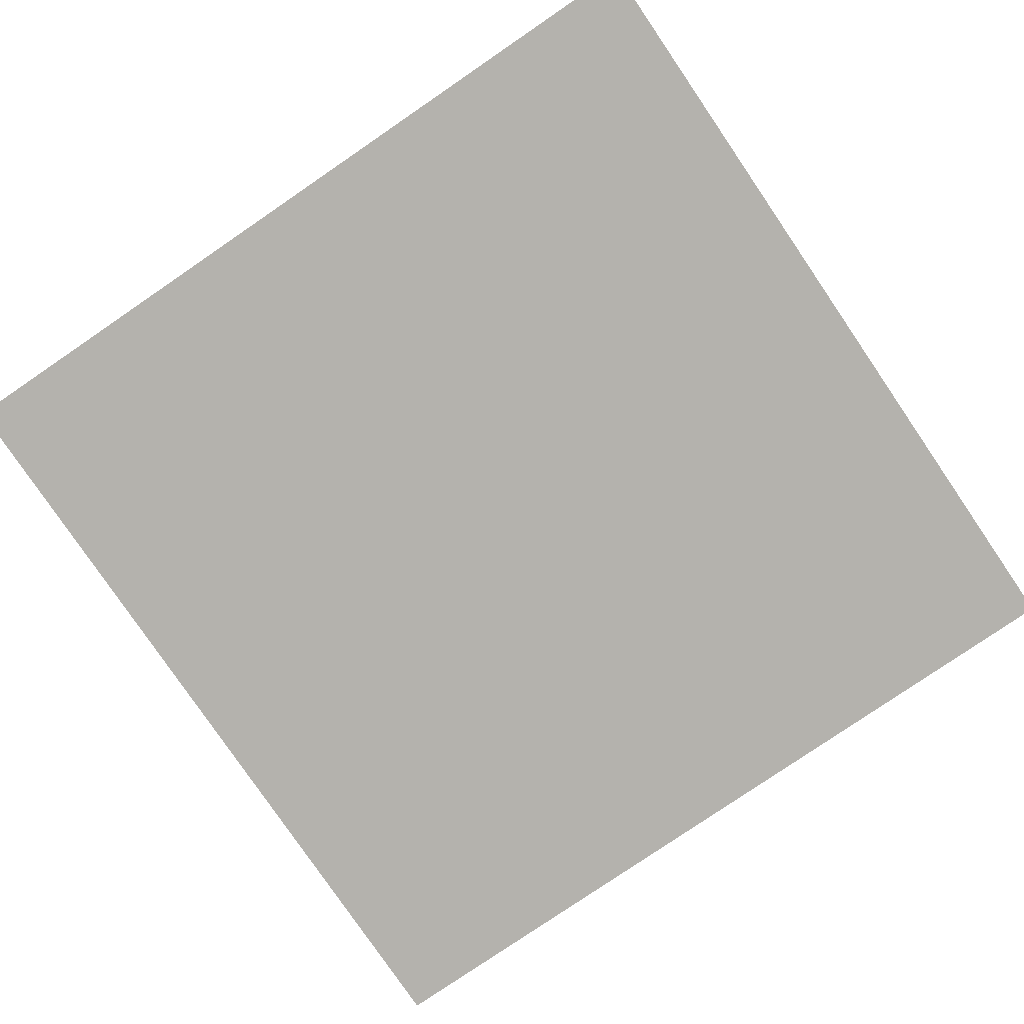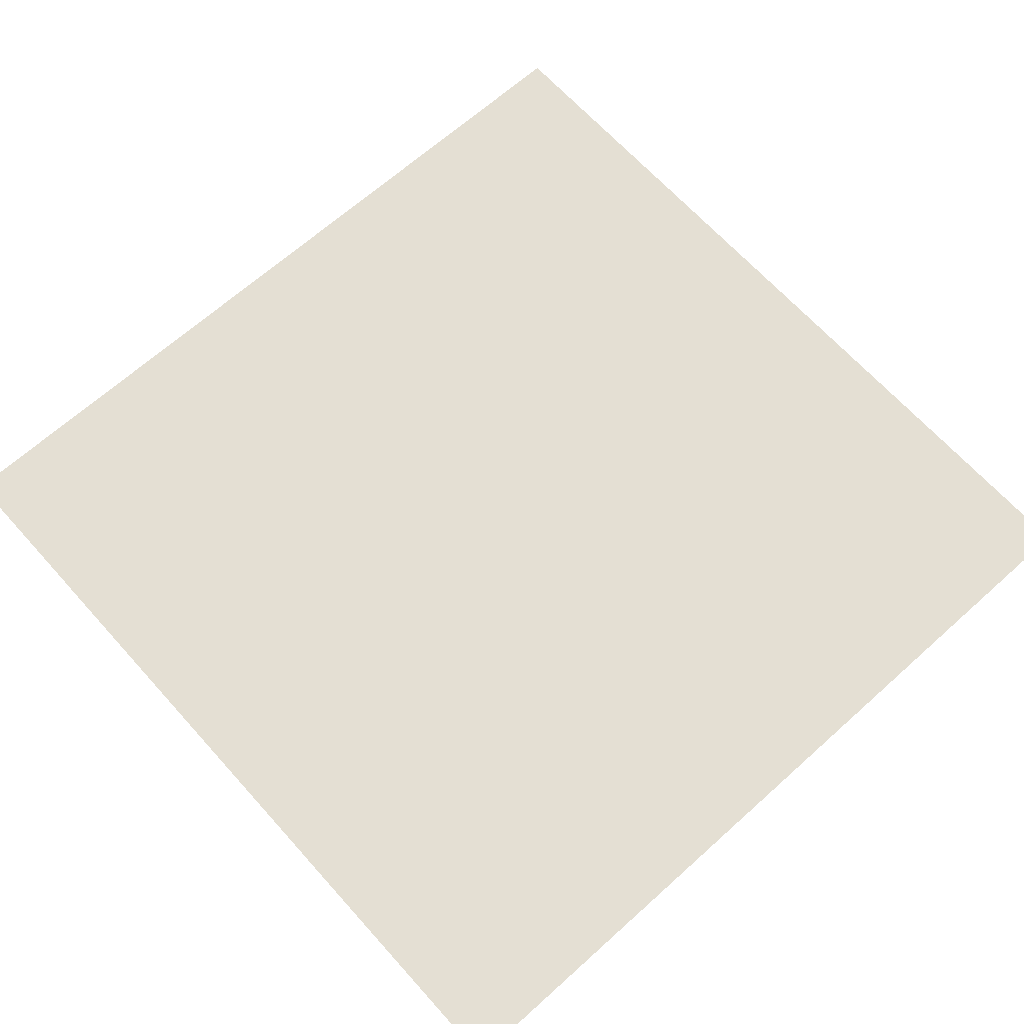
<metadata>
{"format":"obj","ext":"obj","renderer":"f3d","projection":"perspective","resolution":1024,"background":"white","views":[{"elev":-79.6,"azim":-145.7,"up":"+Z"},{"elev":66.6,"azim":-42.0,"up":"+Z"}]}
</metadata>
<code>
v -240 -16 0
v -256 -16 0
v -256 0 0
v -240 0 0
v -224 -16 0
v -240 -16 0
v -240 0 0
v -224 0 0
v -208 -16 0
v -224 -16 0
v -224 0 0
v -208 0 0
v -192 -16 0
v -208 -16 0
v -208 0 0
v -192 0 0
v -176 -16 0
v -192 -16 0
v -192 0 0
v -176 0 0
v -160 -16 0
v -176 -16 0
v -176 0 0
v -160 0 0
v -144 -16 0
v -160 -16 0
v -160 0 0
v -144 0 0
v -128 -16 0
v -144 -16 0
v -144 0 0
v -128 0 0
v -112 -16 0
v -128 -16 0
v -128 0 0
v -112 0 0
v -96 -16 0
v -112 -16 0
v -112 0 0
v -96 0 0
v -80 -16 0
v -96 -16 0
v -96 0 0
v -80 0 0
v -64 -16 0
v -80 -16 0
v -80 0 0
v -64 0 0
v -48 -16 0
v -64 -16 0
v -64 0 0
v -48 0 0
v -32 -16 0
v -48 -16 0
v -48 0 0
v -32 0 0
v -16 -16 0
v -32 -16 0
v -32 0 0
v -16 0 0
v 0 -16 0
v -16 -16 0
v -16 0 0
v 0 0 0
v -240 -32 0
v -256 -32 0
v -256 -16 0
v -240 -16 0
v -224 -32 0
v -240 -32 0
v -240 -16 0
v -224 -16 0
v -208 -32 0
v -224 -32 0
v -224 -16 0
v -208 -16 0
v -192 -32 0
v -208 -32 0
v -208 -16 0
v -192 -16 0
v -176 -32 0
v -192 -32 0
v -192 -16 0
v -176 -16 0
v -160 -32 0
v -176 -32 0
v -176 -16 0
v -160 -16 0
v -144 -32 0
v -160 -32 0
v -160 -16 0
v -144 -16 0
v -128 -32 0
v -144 -32 0
v -144 -16 0
v -128 -16 0
v -112 -32 0
v -128 -32 0
v -128 -16 0
v -112 -16 0
v -96 -32 0
v -112 -32 0
v -112 -16 0
v -96 -16 0
v -80 -32 0
v -96 -32 0
v -96 -16 0
v -80 -16 0
v -64 -32 0
v -80 -32 0
v -80 -16 0
v -64 -16 0
v -48 -32 0
v -64 -32 0
v -64 -16 0
v -48 -16 0
v -32 -32 0
v -48 -32 0
v -48 -16 0
v -32 -16 0
v -16 -32 0
v -32 -32 0
v -32 -16 0
v -16 -16 0
v 0 -32 0
v -16 -32 0
v -16 -16 0
v 0 -16 0
v -240 -48 0
v -256 -48 0
v -256 -32 0
v -240 -32 0
v -224 -48 0
v -240 -48 0
v -240 -32 0
v -224 -32 0
v -208 -48 0
v -224 -48 0
v -224 -32 0
v -208 -32 0
v -192 -48 0
v -208 -48 0
v -208 -32 0
v -192 -32 0
v -176 -48 0
v -192 -48 0
v -192 -32 0
v -176 -32 0
v -160 -48 0
v -176 -48 0
v -176 -32 0
v -160 -32 0
v -144 -48 0
v -160 -48 0
v -160 -32 0
v -144 -32 0
v -128 -48 0
v -144 -48 0
v -144 -32 0
v -128 -32 0
v -112 -48 0
v -128 -48 0
v -128 -32 0
v -112 -32 0
v -96 -48 0
v -112 -48 0
v -112 -32 0
v -96 -32 0
v -80 -48 0
v -96 -48 0
v -96 -32 0
v -80 -32 0
v -64 -48 0
v -80 -48 0
v -80 -32 0
v -64 -32 0
v -48 -48 0
v -64 -48 0
v -64 -32 0
v -48 -32 0
v -32 -48 0
v -48 -48 0
v -48 -32 0
v -32 -32 0
v -16 -48 0
v -32 -48 0
v -32 -32 0
v -16 -32 0
v 0 -48 0
v -16 -48 0
v -16 -32 0
v 0 -32 0
v -240 -64 0
v -256 -64 0
v -256 -48 0
v -240 -48 0
v -224 -64 0
v -240 -64 0
v -240 -48 0
v -224 -48 0
v -208 -64 0
v -224 -64 0
v -224 -48 0
v -208 -48 0
v -192 -64 0
v -208 -64 0
v -208 -48 0
v -192 -48 0
v -176 -64 0
v -192 -64 0
v -192 -48 0
v -176 -48 0
v -160 -64 0
v -176 -64 0
v -176 -48 0
v -160 -48 0
v -144 -64 0
v -160 -64 0
v -160 -48 0
v -144 -48 0
v -128 -64 0
v -144 -64 0
v -144 -48 0
v -128 -48 0
v -112 -64 0
v -128 -64 0
v -128 -48 0
v -112 -48 0
v -96 -64 0
v -112 -64 0
v -112 -48 0
v -96 -48 0
v -80 -64 0
v -96 -64 0
v -96 -48 0
v -80 -48 0
v -64 -64 0
v -80 -64 0
v -80 -48 0
v -64 -48 0
v -48 -64 0
v -64 -64 0
v -64 -48 0
v -48 -48 0
v -32 -64 0
v -48 -64 0
v -48 -48 0
v -32 -48 0
v -16 -64 0
v -32 -64 0
v -32 -48 0
v -16 -48 0
v 0 -64 0
v -16 -64 0
v -16 -48 0
v 0 -48 0
v -240 -80 0
v -256 -80 0
v -256 -64 0
v -240 -64 0
v -224 -80 0
v -240 -80 0
v -240 -64 0
v -224 -64 0
v -208 -80 0
v -224 -80 0
v -224 -64 0
v -208 -64 0
v -192 -80 0
v -208 -80 0
v -208 -64 0
v -192 -64 0
v -176 -80 0
v -192 -80 0
v -192 -64 0
v -176 -64 0
v -160 -80 0
v -176 -80 0
v -176 -64 0
v -160 -64 0
v -144 -80 0
v -160 -80 0
v -160 -64 0
v -144 -64 0
v -128 -80 0
v -144 -80 0
v -144 -64 0
v -128 -64 0
v -112 -80 0
v -128 -80 0
v -128 -64 0
v -112 -64 0
v -96 -80 0
v -112 -80 0
v -112 -64 0
v -96 -64 0
v -80 -80 0
v -96 -80 0
v -96 -64 0
v -80 -64 0
v -64 -80 0
v -80 -80 0
v -80 -64 0
v -64 -64 0
v -48 -80 0
v -64 -80 0
v -64 -64 0
v -48 -64 0
v -32 -80 0
v -48 -80 0
v -48 -64 0
v -32 -64 0
v -16 -80 0
v -32 -80 0
v -32 -64 0
v -16 -64 0
v 0 -80 0
v -16 -80 0
v -16 -64 0
v 0 -64 0
v -240 -96 0
v -256 -96 0
v -256 -80 0
v -240 -80 0
v -224 -96 0
v -240 -96 0
v -240 -80 0
v -224 -80 0
v -208 -96 0
v -224 -96 0
v -224 -80 0
v -208 -80 0
v -192 -96 0
v -208 -96 0
v -208 -80 0
v -192 -80 0
v -176 -96 0
v -192 -96 0
v -192 -80 0
v -176 -80 0
v -160 -96 0
v -176 -96 0
v -176 -80 0
v -160 -80 0
v -144 -96 0
v -160 -96 0
v -160 -80 0
v -144 -80 0
v -128 -96 0
v -144 -96 0
v -144 -80 0
v -128 -80 0
v -112 -96 0
v -128 -96 0
v -128 -80 0
v -112 -80 0
v -96 -96 0
v -112 -96 0
v -112 -80 0
v -96 -80 0
v -80 -96 0
v -96 -96 0
v -96 -80 0
v -80 -80 0
v -64 -96 0
v -80 -96 0
v -80 -80 0
v -64 -80 0
v -48 -96 0
v -64 -96 0
v -64 -80 0
v -48 -80 0
v -32 -96 0
v -48 -96 0
v -48 -80 0
v -32 -80 0
v -16 -96 0
v -32 -96 0
v -32 -80 0
v -16 -80 0
v 0 -96 0
v -16 -96 0
v -16 -80 0
v 0 -80 0
v -240 -112 0
v -256 -112 0
v -256 -96 0
v -240 -96 0
v -224 -112 0
v -240 -112 0
v -240 -96 0
v -224 -96 0
v -208 -112 0
v -224 -112 0
v -224 -96 0
v -208 -96 0
v -192 -112 0
v -208 -112 0
v -208 -96 0
v -192 -96 0
v -176 -112 0
v -192 -112 0
v -192 -96 0
v -176 -96 0
v -160 -112 0
v -176 -112 0
v -176 -96 0
v -160 -96 0
v -144 -112 0
v -160 -112 0
v -160 -96 0
v -144 -96 0
v -128 -112 0
v -144 -112 0
v -144 -96 0
v -128 -96 0
v -112 -112 0
v -128 -112 0
v -128 -96 0
v -112 -96 0
v -96 -112 0
v -112 -112 0
v -112 -96 0
v -96 -96 0
v -80 -112 0
v -96 -112 0
v -96 -96 0
v -80 -96 0
v -64 -112 0
v -80 -112 0
v -80 -96 0
v -64 -96 0
v -48 -112 0
v -64 -112 0
v -64 -96 0
v -48 -96 0
v -32 -112 0
v -48 -112 0
v -48 -96 0
v -32 -96 0
v -16 -112 0
v -32 -112 0
v -32 -96 0
v -16 -96 0
v 0 -112 0
v -16 -112 0
v -16 -96 0
v 0 -96 0
v -240 -128 0
v -256 -128 0
v -256 -112 0
v -240 -112 0
v -224 -128 0
v -240 -128 0
v -240 -112 0
v -224 -112 0
v -208 -128 0
v -224 -128 0
v -224 -112 0
v -208 -112 0
v -192 -128 0
v -208 -128 0
v -208 -112 0
v -192 -112 0
v -176 -128 0
v -192 -128 0
v -192 -112 0
v -176 -112 0
v -160 -128 0
v -176 -128 0
v -176 -112 0
v -160 -112 0
v -144 -128 0
v -160 -128 0
v -160 -112 0
v -144 -112 0
v -128 -128 0
v -144 -128 0
v -144 -112 0
v -128 -112 0
v -112 -128 0
v -128 -128 0
v -128 -112 0
v -112 -112 0
v -96 -128 0
v -112 -128 0
v -112 -112 0
v -96 -112 0
v -80 -128 0
v -96 -128 0
v -96 -112 0
v -80 -112 0
v -64 -128 0
v -80 -128 0
v -80 -112 0
v -64 -112 0
v -48 -128 0
v -64 -128 0
v -64 -112 0
v -48 -112 0
v -32 -128 0
v -48 -128 0
v -48 -112 0
v -32 -112 0
v -16 -128 0
v -32 -128 0
v -32 -112 0
v -16 -112 0
v 0 -128 0
v -16 -128 0
v -16 -112 0
v 0 -112 0
v -240 -144 0
v -256 -144 0
v -256 -128 0
v -240 -128 0
v -224 -144 0
v -240 -144 0
v -240 -128 0
v -224 -128 0
v -208 -144 0
v -224 -144 0
v -224 -128 0
v -208 -128 0
v -192 -144 0
v -208 -144 0
v -208 -128 0
v -192 -128 0
v -176 -144 0
v -192 -144 0
v -192 -128 0
v -176 -128 0
v -160 -144 0
v -176 -144 0
v -176 -128 0
v -160 -128 0
v -144 -144 0
v -160 -144 0
v -160 -128 0
v -144 -128 0
v -128 -144 0
v -144 -144 0
v -144 -128 0
v -128 -128 0
v -112 -144 0
v -128 -144 0
v -128 -128 0
v -112 -128 0
v -96 -144 0
v -112 -144 0
v -112 -128 0
v -96 -128 0
v -80 -144 0
v -96 -144 0
v -96 -128 0
v -80 -128 0
v -64 -144 0
v -80 -144 0
v -80 -128 0
v -64 -128 0
v -48 -144 0
v -64 -144 0
v -64 -128 0
v -48 -128 0
v -32 -144 0
v -48 -144 0
v -48 -128 0
v -32 -128 0
v -16 -144 0
v -32 -144 0
v -32 -128 0
v -16 -128 0
v 0 -144 0
v -16 -144 0
v -16 -128 0
v 0 -128 0
v -240 -160 0
v -256 -160 0
v -256 -144 0
v -240 -144 0
v -224 -160 0
v -240 -160 0
v -240 -144 0
v -224 -144 0
v -208 -160 0
v -224 -160 0
v -224 -144 0
v -208 -144 0
v -192 -160 0
v -208 -160 0
v -208 -144 0
v -192 -144 0
v -176 -160 0
v -192 -160 0
v -192 -144 0
v -176 -144 0
v -160 -160 0
v -176 -160 0
v -176 -144 0
v -160 -144 0
v -144 -160 0
v -160 -160 0
v -160 -144 0
v -144 -144 0
v -128 -160 0
v -144 -160 0
v -144 -144 0
v -128 -144 0
v -112 -160 0
v -128 -160 0
v -128 -144 0
v -112 -144 0
v -96 -160 0
v -112 -160 0
v -112 -144 0
v -96 -144 0
v -80 -160 0
v -96 -160 0
v -96 -144 0
v -80 -144 0
v -64 -160 0
v -80 -160 0
v -80 -144 0
v -64 -144 0
v -48 -160 0
v -64 -160 0
v -64 -144 0
v -48 -144 0
v -32 -160 0
v -48 -160 0
v -48 -144 0
v -32 -144 0
v -16 -160 0
v -32 -160 0
v -32 -144 0
v -16 -144 0
v 0 -160 0
v -16 -160 0
v -16 -144 0
v 0 -144 0
v -240 -176 0
v -256 -176 0
v -256 -160 0
v -240 -160 0
v -224 -176 0
v -240 -176 0
v -240 -160 0
v -224 -160 0
v -208 -176 0
v -224 -176 0
v -224 -160 0
v -208 -160 0
v -192 -176 0
v -208 -176 0
v -208 -160 0
v -192 -160 0
v -176 -176 0
v -192 -176 0
v -192 -160 0
v -176 -160 0
v -160 -176 0
v -176 -176 0
v -176 -160 0
v -160 -160 0
v -144 -176 0
v -160 -176 0
v -160 -160 0
v -144 -160 0
v -128 -176 0
v -144 -176 0
v -144 -160 0
v -128 -160 0
v -112 -176 0
v -128 -176 0
v -128 -160 0
v -112 -160 0
v -96 -176 0
v -112 -176 0
v -112 -160 0
v -96 -160 0
v -80 -176 0
v -96 -176 0
v -96 -160 0
v -80 -160 0
v -64 -176 0
v -80 -176 0
v -80 -160 0
v -64 -160 0
v -48 -176 0
v -64 -176 0
v -64 -160 0
v -48 -160 0
v -32 -176 0
v -48 -176 0
v -48 -160 0
v -32 -160 0
v -16 -176 0
v -32 -176 0
v -32 -160 0
v -16 -160 0
v 0 -176 0
v -16 -176 0
v -16 -160 0
v 0 -160 0
v -240 -192 0
v -256 -192 0
v -256 -176 0
v -240 -176 0
v -224 -192 0
v -240 -192 0
v -240 -176 0
v -224 -176 0
v -208 -192 0
v -224 -192 0
v -224 -176 0
v -208 -176 0
v -192 -192 0
v -208 -192 0
v -208 -176 0
v -192 -176 0
v -176 -192 0
v -192 -192 0
v -192 -176 0
v -176 -176 0
v -160 -192 0
v -176 -192 0
v -176 -176 0
v -160 -176 0
v -144 -192 0
v -160 -192 0
v -160 -176 0
v -144 -176 0
v -128 -192 0
v -144 -192 0
v -144 -176 0
v -128 -176 0
v -112 -192 0
v -128 -192 0
v -128 -176 0
v -112 -176 0
v -96 -192 0
v -112 -192 0
v -112 -176 0
v -96 -176 0
v -80 -192 0
v -96 -192 0
v -96 -176 0
v -80 -176 0
v -64 -192 0
v -80 -192 0
v -80 -176 0
v -64 -176 0
v -48 -192 0
v -64 -192 0
v -64 -176 0
v -48 -176 0
v -32 -192 0
v -48 -192 0
v -48 -176 0
v -32 -176 0
v -16 -192 0
v -32 -192 0
v -32 -176 0
v -16 -176 0
v 0 -192 0
v -16 -192 0
v -16 -176 0
v 0 -176 0
v -240 -208 0
v -256 -208 0
v -256 -192 0
v -240 -192 0
v -224 -208 0
v -240 -208 0
v -240 -192 0
v -224 -192 0
v -208 -208 0
v -224 -208 0
v -224 -192 0
v -208 -192 0
v -192 -208 0
v -208 -208 0
v -208 -192 0
v -192 -192 0
v -176 -208 0
v -192 -208 0
v -192 -192 0
v -176 -192 0
v -160 -208 0
v -176 -208 0
v -176 -192 0
v -160 -192 0
v -144 -208 0
v -160 -208 0
v -160 -192 0
v -144 -192 0
v -128 -208 0
v -144 -208 0
v -144 -192 0
v -128 -192 0
v -112 -208 0
v -128 -208 0
v -128 -192 0
v -112 -192 0
v -96 -208 0
v -112 -208 0
v -112 -192 0
v -96 -192 0
v -80 -208 0
v -96 -208 0
v -96 -192 0
v -80 -192 0
v -64 -208 0
v -80 -208 0
v -80 -192 0
v -64 -192 0
v -48 -208 0
v -64 -208 0
v -64 -192 0
v -48 -192 0
v -32 -208 0
v -48 -208 0
v -48 -192 0
v -32 -192 0
v -16 -208 0
v -32 -208 0
v -32 -192 0
v -16 -192 0
v 0 -208 0
v -16 -208 0
v -16 -192 0
v 0 -192 0
v -240 -224 0
v -256 -224 0
v -256 -208 0
v -240 -208 0
v -224 -224 0
v -240 -224 0
v -240 -208 0
v -224 -208 0
v -208 -224 0
v -224 -224 0
v -224 -208 0
v -208 -208 0
v -192 -224 0
v -208 -224 0
v -208 -208 0
v -192 -208 0
v -176 -224 0
v -192 -224 0
v -192 -208 0
v -176 -208 0
v -160 -224 0
v -176 -224 0
v -176 -208 0
v -160 -208 0
v -144 -224 0
v -160 -224 0
v -160 -208 0
v -144 -208 0
v -128 -224 0
v -144 -224 0
v -144 -208 0
v -128 -208 0
v -112 -224 0
v -128 -224 0
v -128 -208 0
v -112 -208 0
v -96 -224 0
v -112 -224 0
v -112 -208 0
v -96 -208 0
v -80 -224 0
v -96 -224 0
v -96 -208 0
v -80 -208 0
v -64 -224 0
v -80 -224 0
v -80 -208 0
v -64 -208 0
v -48 -224 0
v -64 -224 0
v -64 -208 0
v -48 -208 0
v -32 -224 0
v -48 -224 0
v -48 -208 0
v -32 -208 0
v -16 -224 0
v -32 -224 0
v -32 -208 0
v -16 -208 0
v 0 -224 0
v -16 -224 0
v -16 -208 0
v 0 -208 0
v -240 -240 0
v -256 -240 0
v -256 -224 0
v -240 -224 0
v -224 -240 0
v -240 -240 0
v -240 -224 0
v -224 -224 0
v -208 -240 0
v -224 -240 0
v -224 -224 0
v -208 -224 0
v -192 -240 0
v -208 -240 0
v -208 -224 0
v -192 -224 0
v -176 -240 0
v -192 -240 0
v -192 -224 0
v -176 -224 0
v -160 -240 0
v -176 -240 0
v -176 -224 0
v -160 -224 0
v -144 -240 0
v -160 -240 0
v -160 -224 0
v -144 -224 0
v -128 -240 0
v -144 -240 0
v -144 -224 0
v -128 -224 0
v -112 -240 0
v -128 -240 0
v -128 -224 0
v -112 -224 0
v -96 -240 0
v -112 -240 0
v -112 -224 0
v -96 -224 0
v -80 -240 0
v -96 -240 0
v -96 -224 0
v -80 -224 0
v -64 -240 0
v -80 -240 0
v -80 -224 0
v -64 -224 0
v -48 -240 0
v -64 -240 0
v -64 -224 0
v -48 -224 0
v -32 -240 0
v -48 -240 0
v -48 -224 0
v -32 -224 0
v -16 -240 0
v -32 -240 0
v -32 -224 0
v -16 -224 0
v 0 -240 0
v -16 -240 0
v -16 -224 0
v 0 -224 0
v -240 -256 0
v -256 -256 0
v -256 -240 0
v -240 -240 0
v -224 -256 0
v -240 -256 0
v -240 -240 0
v -224 -240 0
v -208 -256 0
v -224 -256 0
v -224 -240 0
v -208 -240 0
v -192 -256 0
v -208 -256 0
v -208 -240 0
v -192 -240 0
v -176 -256 0
v -192 -256 0
v -192 -240 0
v -176 -240 0
v -160 -256 0
v -176 -256 0
v -176 -240 0
v -160 -240 0
v -144 -256 0
v -160 -256 0
v -160 -240 0
v -144 -240 0
v -128 -256 0
v -144 -256 0
v -144 -240 0
v -128 -240 0
v -112 -256 0
v -128 -256 0
v -128 -240 0
v -112 -240 0
v -96 -256 0
v -112 -256 0
v -112 -240 0
v -96 -240 0
v -80 -256 0
v -96 -256 0
v -96 -240 0
v -80 -240 0
v -64 -256 0
v -80 -256 0
v -80 -240 0
v -64 -240 0
v -48 -256 0
v -64 -256 0
v -64 -240 0
v -48 -240 0
v -32 -256 0
v -48 -256 0
v -48 -240 0
v -32 -240 0
v -16 -256 0
v -32 -256 0
v -32 -240 0
v -16 -240 0
v 0 -256 0
v -16 -256 0
v -16 -240 0
v 0 -240 0
g Village_mesh_0031
f 1 2 3 4
f 5 6 7 8
f 9 10 11 12
f 13 14 15 16
f 17 18 19 20
f 21 22 23 24
f 25 26 27 28
f 29 30 31 32
f 33 34 35 36
f 37 38 39 40
f 41 42 43 44
f 45 46 47 48
f 49 50 51 52
f 53 54 55 56
f 57 58 59 60
f 61 62 63 64
f 65 66 67 68
f 69 70 71 72
f 73 74 75 76
f 77 78 79 80
f 81 82 83 84
f 85 86 87 88
f 89 90 91 92
f 93 94 95 96
f 97 98 99 100
f 101 102 103 104
f 105 106 107 108
f 109 110 111 112
f 113 114 115 116
f 117 118 119 120
f 121 122 123 124
f 125 126 127 128
f 129 130 131 132
f 133 134 135 136
f 137 138 139 140
f 141 142 143 144
f 145 146 147 148
f 149 150 151 152
f 153 154 155 156
f 157 158 159 160
f 161 162 163 164
f 165 166 167 168
f 169 170 171 172
f 173 174 175 176
f 177 178 179 180
f 181 182 183 184
f 185 186 187 188
f 189 190 191 192
f 193 194 195 196
f 197 198 199 200
f 201 202 203 204
f 205 206 207 208
f 209 210 211 212
f 213 214 215 216
f 217 218 219 220
f 221 222 223 224
f 225 226 227 228
f 229 230 231 232
f 233 234 235 236
f 237 238 239 240
f 241 242 243 244
f 245 246 247 248
f 249 250 251 252
f 253 254 255 256
f 257 258 259 260
f 261 262 263 264
f 265 266 267 268
f 269 270 271 272
f 273 274 275 276
f 277 278 279 280
f 281 282 283 284
f 285 286 287 288
f 289 290 291 292
f 293 294 295 296
f 297 298 299 300
f 301 302 303 304
f 305 306 307 308
f 309 310 311 312
f 313 314 315 316
f 317 318 319 320
f 321 322 323 324
f 325 326 327 328
f 329 330 331 332
f 333 334 335 336
f 337 338 339 340
f 341 342 343 344
f 345 346 347 348
f 349 350 351 352
f 353 354 355 356
f 357 358 359 360
f 361 362 363 364
f 365 366 367 368
f 369 370 371 372
f 373 374 375 376
f 377 378 379 380
f 381 382 383 384
f 385 386 387 388
f 389 390 391 392
f 393 394 395 396
f 397 398 399 400
f 401 402 403 404
f 405 406 407 408
f 409 410 411 412
f 413 414 415 416
f 417 418 419 420
f 421 422 423 424
f 425 426 427 428
f 429 430 431 432
f 433 434 435 436
f 437 438 439 440
f 441 442 443 444
f 445 446 447 448
f 449 450 451 452
f 453 454 455 456
f 457 458 459 460
f 461 462 463 464
f 465 466 467 468
f 469 470 471 472
f 473 474 475 476
f 477 478 479 480
f 481 482 483 484
f 485 486 487 488
f 489 490 491 492
f 493 494 495 496
f 497 498 499 500
f 501 502 503 504
f 505 506 507 508
f 509 510 511 512
f 513 514 515 516
f 517 518 519 520
f 521 522 523 524
f 525 526 527 528
f 529 530 531 532
f 533 534 535 536
f 537 538 539 540
f 541 542 543 544
f 545 546 547 548
f 549 550 551 552
f 553 554 555 556
f 557 558 559 560
f 561 562 563 564
f 565 566 567 568
f 569 570 571 572
f 573 574 575 576
f 577 578 579 580
f 581 582 583 584
f 585 586 587 588
f 589 590 591 592
f 593 594 595 596
f 597 598 599 600
f 601 602 603 604
f 605 606 607 608
f 609 610 611 612
f 613 614 615 616
f 617 618 619 620
f 621 622 623 624
f 625 626 627 628
f 629 630 631 632
f 633 634 635 636
f 637 638 639 640
f 641 642 643 644
f 645 646 647 648
f 649 650 651 652
f 653 654 655 656
f 657 658 659 660
f 661 662 663 664
f 665 666 667 668
f 669 670 671 672
f 673 674 675 676
f 677 678 679 680
f 681 682 683 684
f 685 686 687 688
f 689 690 691 692
f 693 694 695 696
f 697 698 699 700
f 701 702 703 704
f 705 706 707 708
f 709 710 711 712
f 713 714 715 716
f 717 718 719 720
f 721 722 723 724
f 725 726 727 728
f 729 730 731 732
f 733 734 735 736
f 737 738 739 740
f 741 742 743 744
f 745 746 747 748
f 749 750 751 752
f 753 754 755 756
f 757 758 759 760
f 761 762 763 764
f 765 766 767 768
f 769 770 771 772
f 773 774 775 776
f 777 778 779 780
f 781 782 783 784
f 785 786 787 788
f 789 790 791 792
f 793 794 795 796
f 797 798 799 800
f 801 802 803 804
f 805 806 807 808
f 809 810 811 812
f 813 814 815 816
f 817 818 819 820
f 821 822 823 824
f 825 826 827 828
f 829 830 831 832
f 833 834 835 836
f 837 838 839 840
f 841 842 843 844
f 845 846 847 848
f 849 850 851 852
f 853 854 855 856
f 857 858 859 860
f 861 862 863 864
f 865 866 867 868
f 869 870 871 872
f 873 874 875 876
f 877 878 879 880
f 881 882 883 884
f 885 886 887 888
f 889 890 891 892
f 893 894 895 896
f 897 898 899 900
f 901 902 903 904
f 905 906 907 908
f 909 910 911 912
f 913 914 915 916
f 917 918 919 920
f 921 922 923 924
f 925 926 927 928
f 929 930 931 932
f 933 934 935 936
f 937 938 939 940
f 941 942 943 944
f 945 946 947 948
f 949 950 951 952
f 953 954 955 956
f 957 958 959 960
f 961 962 963 964
f 965 966 967 968
f 969 970 971 972
f 973 974 975 976
f 977 978 979 980
f 981 982 983 984
f 985 986 987 988
f 989 990 991 992
f 993 994 995 996
f 997 998 999 1000
f 1001 1002 1003 1004
f 1005 1006 1007 1008
f 1009 1010 1011 1012
f 1013 1014 1015 1016
f 1017 1018 1019 1020
f 1021 1022 1023 1024

</code>
